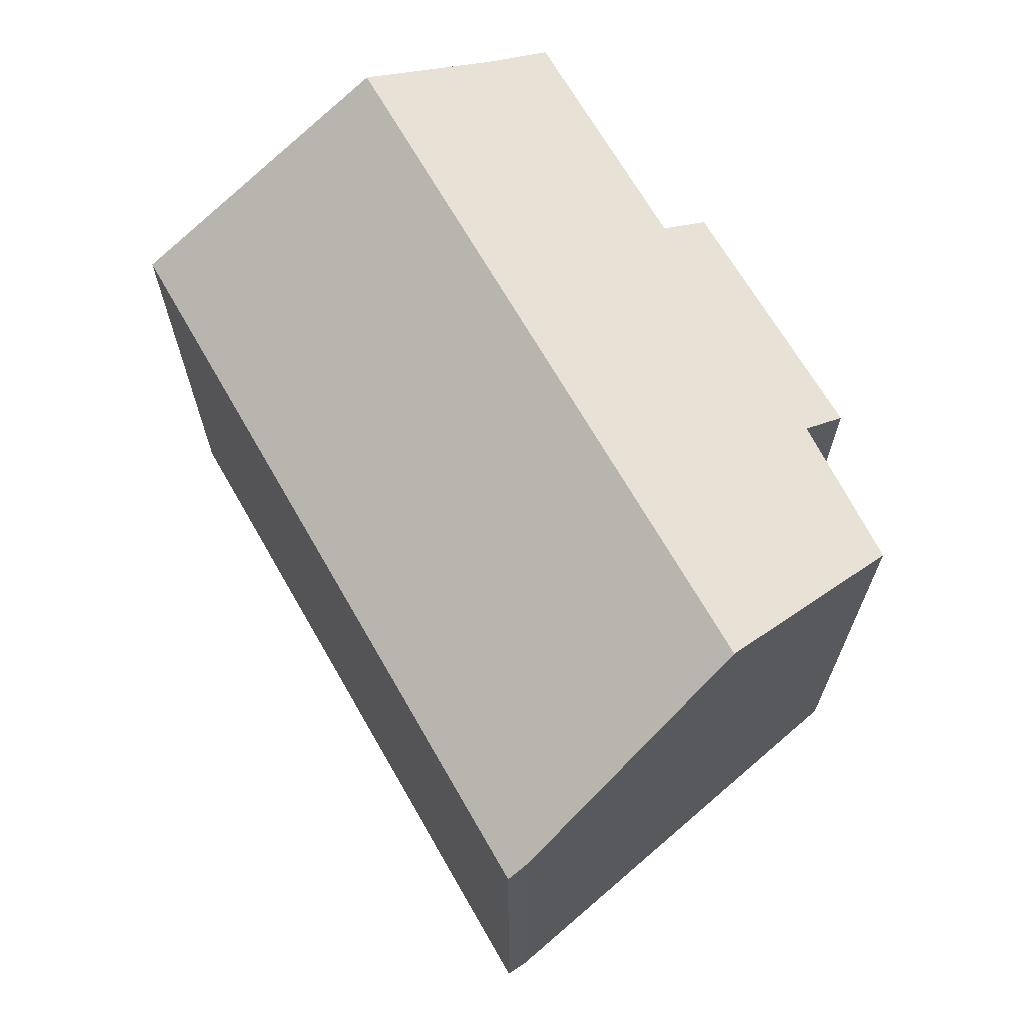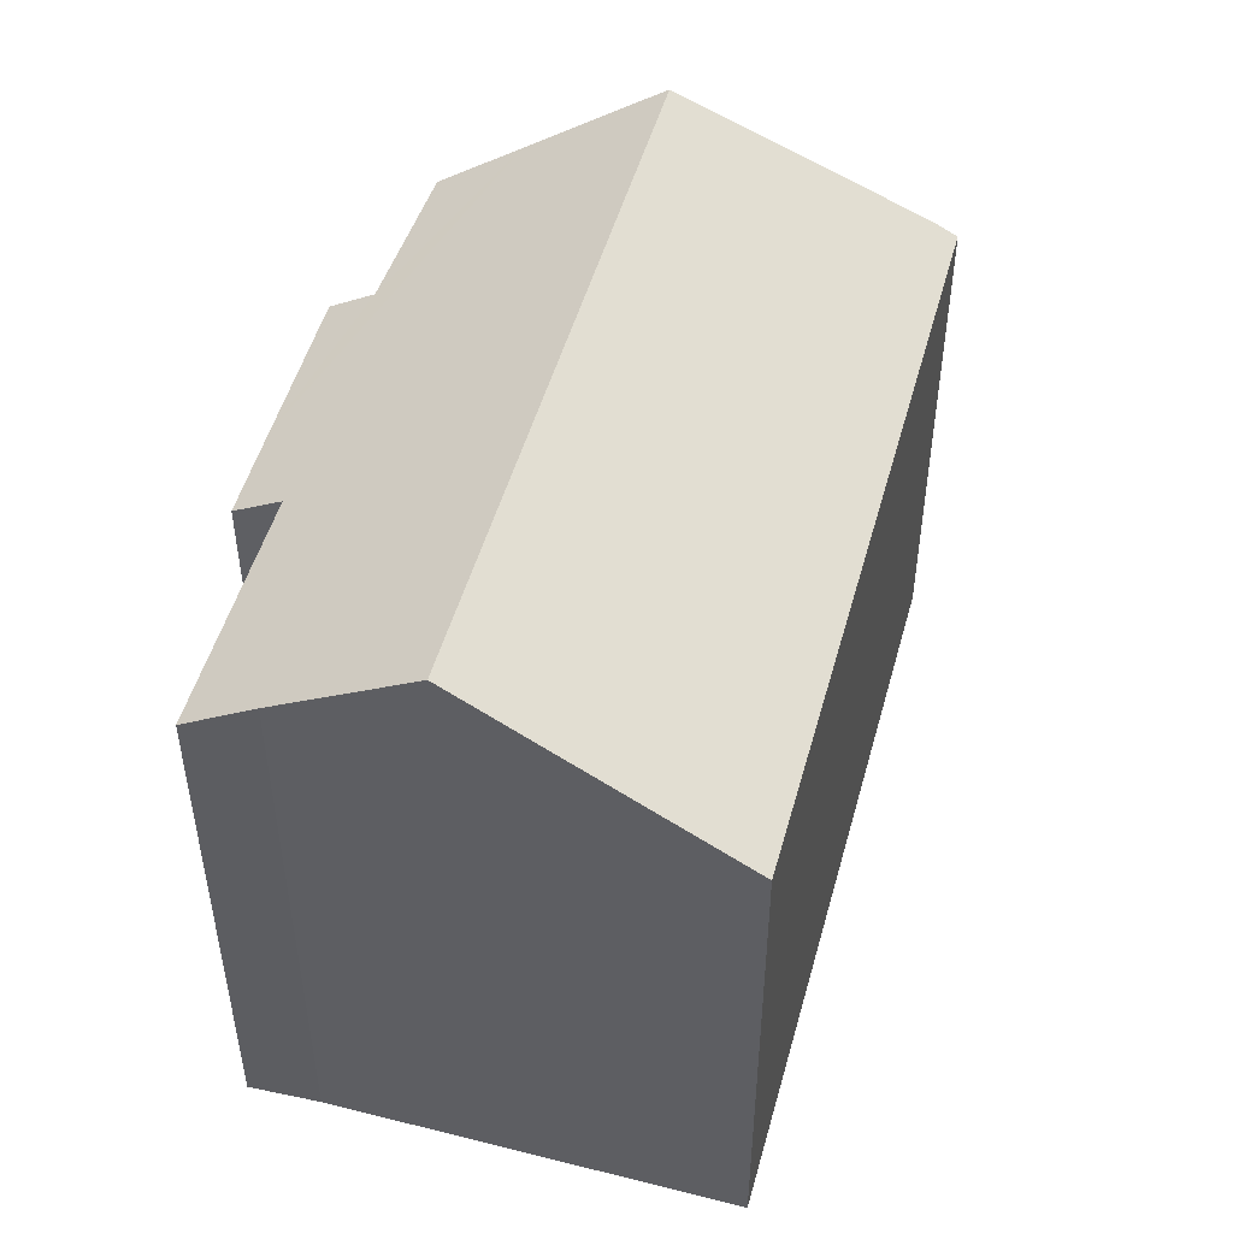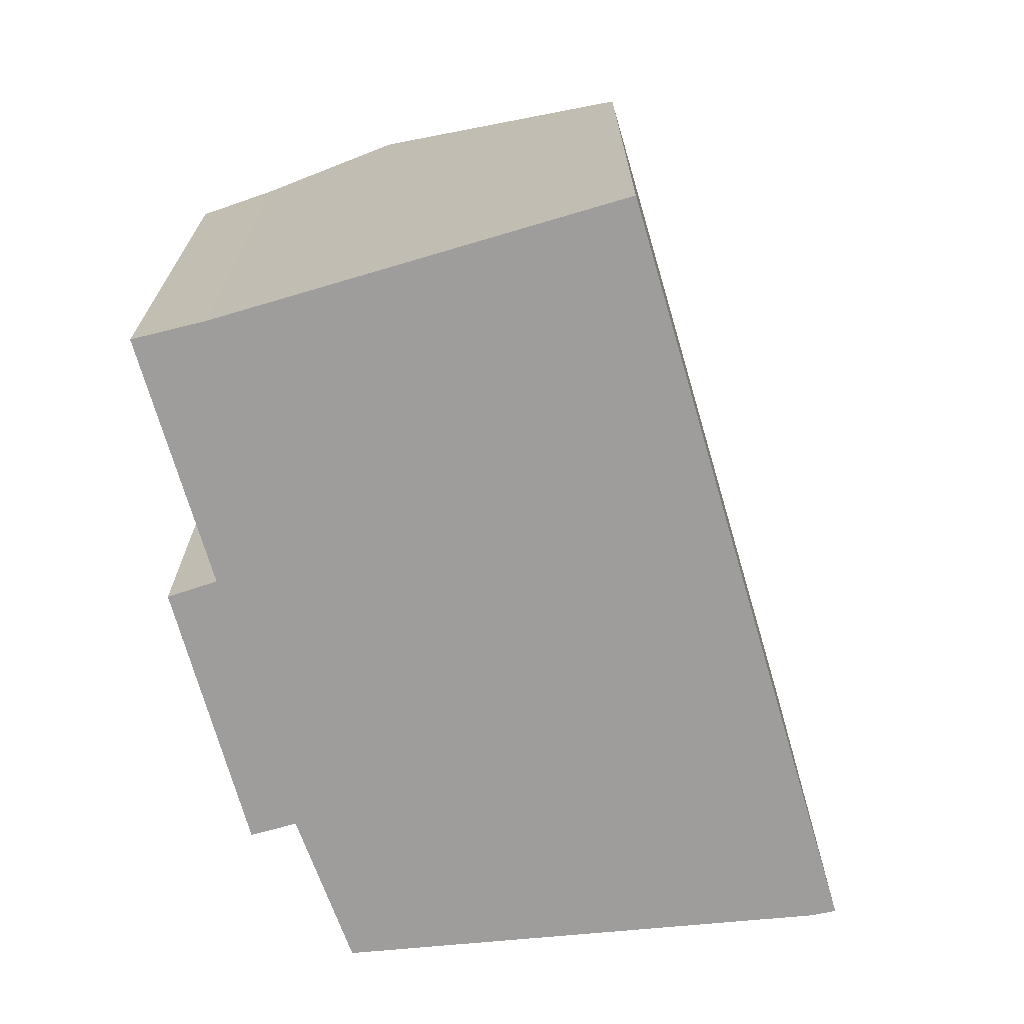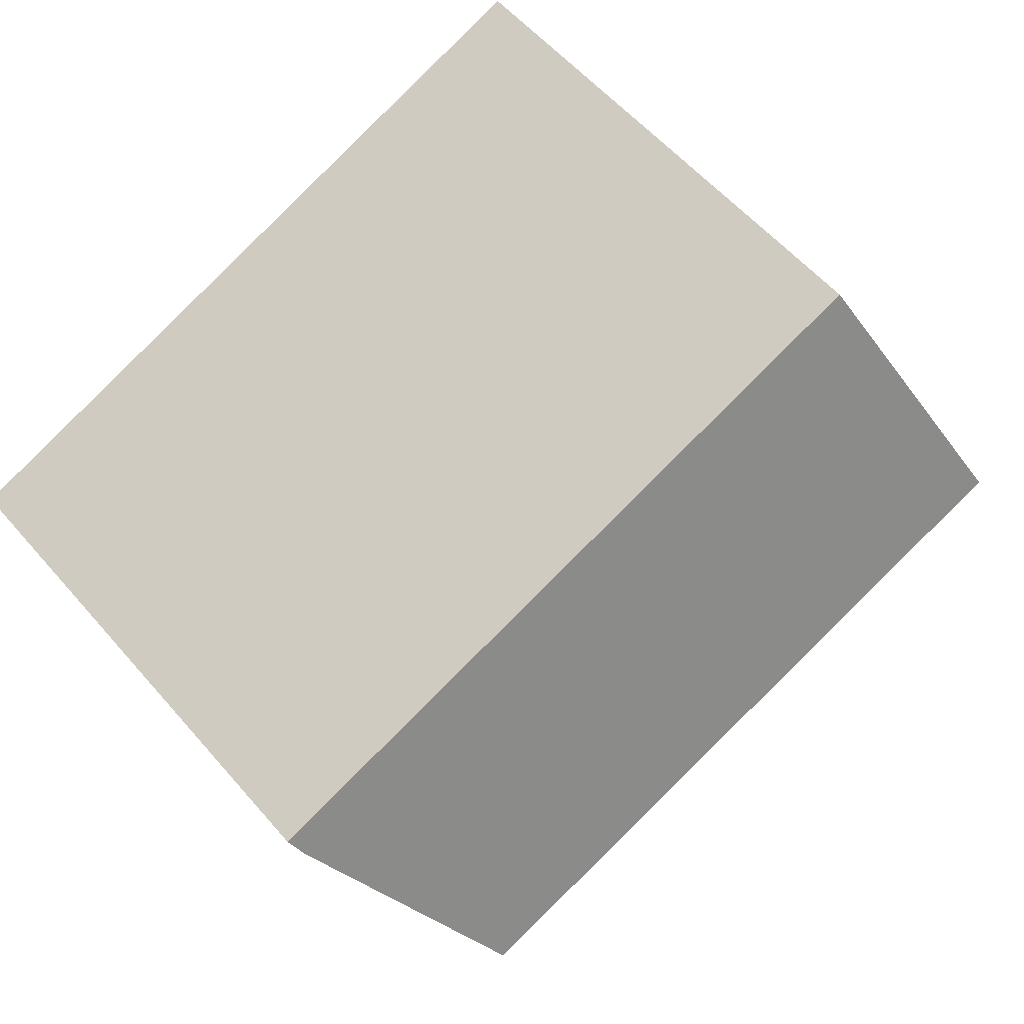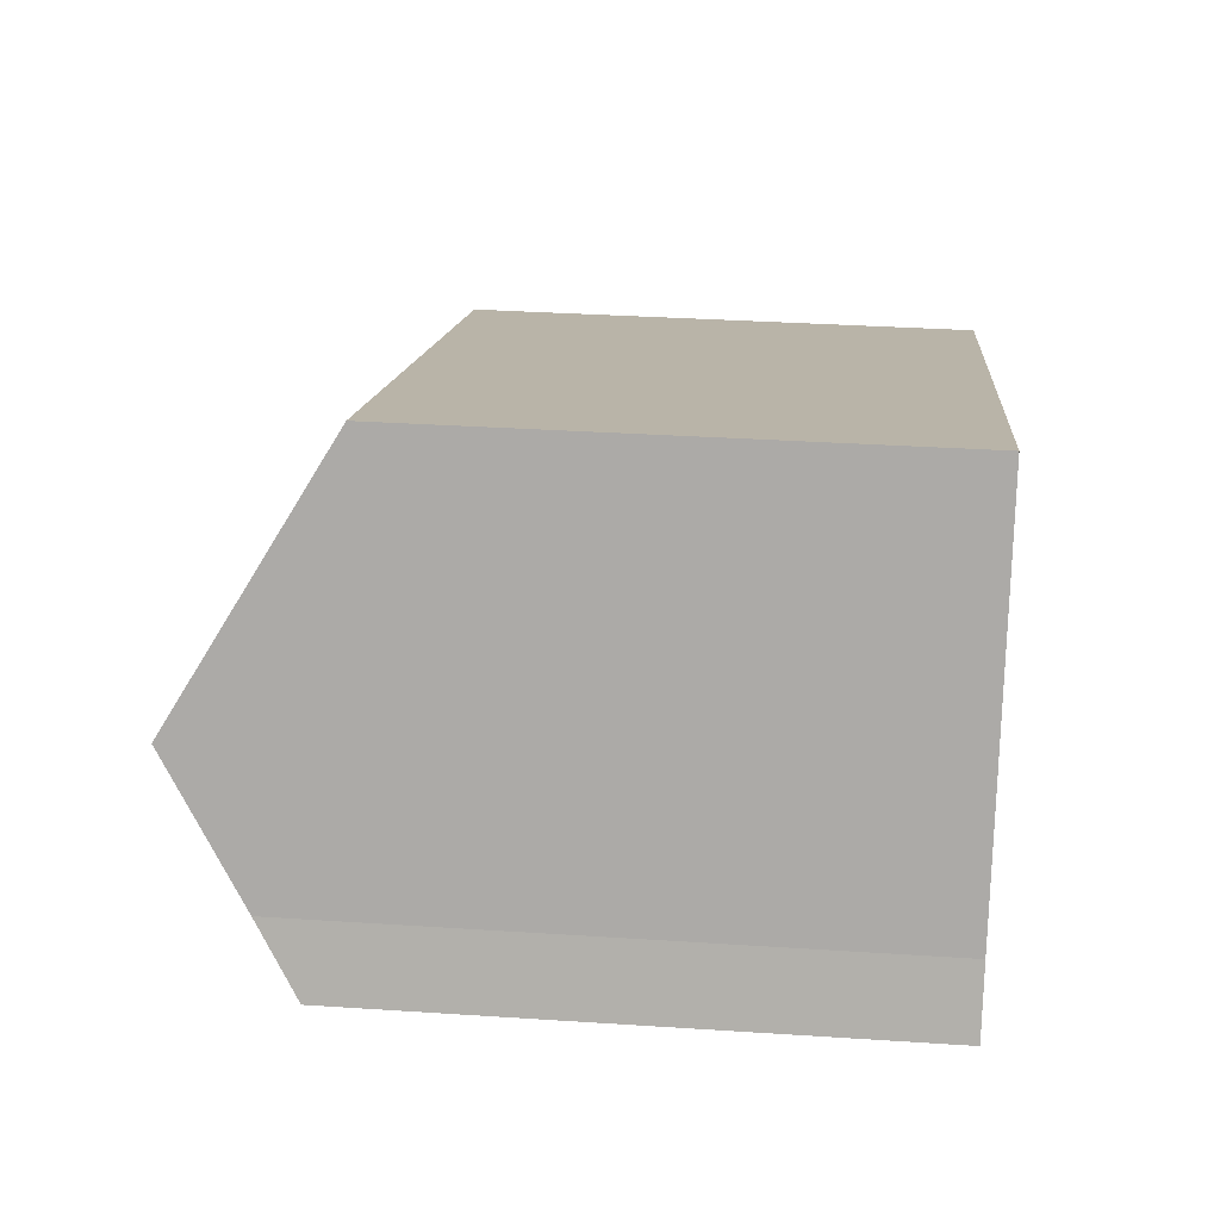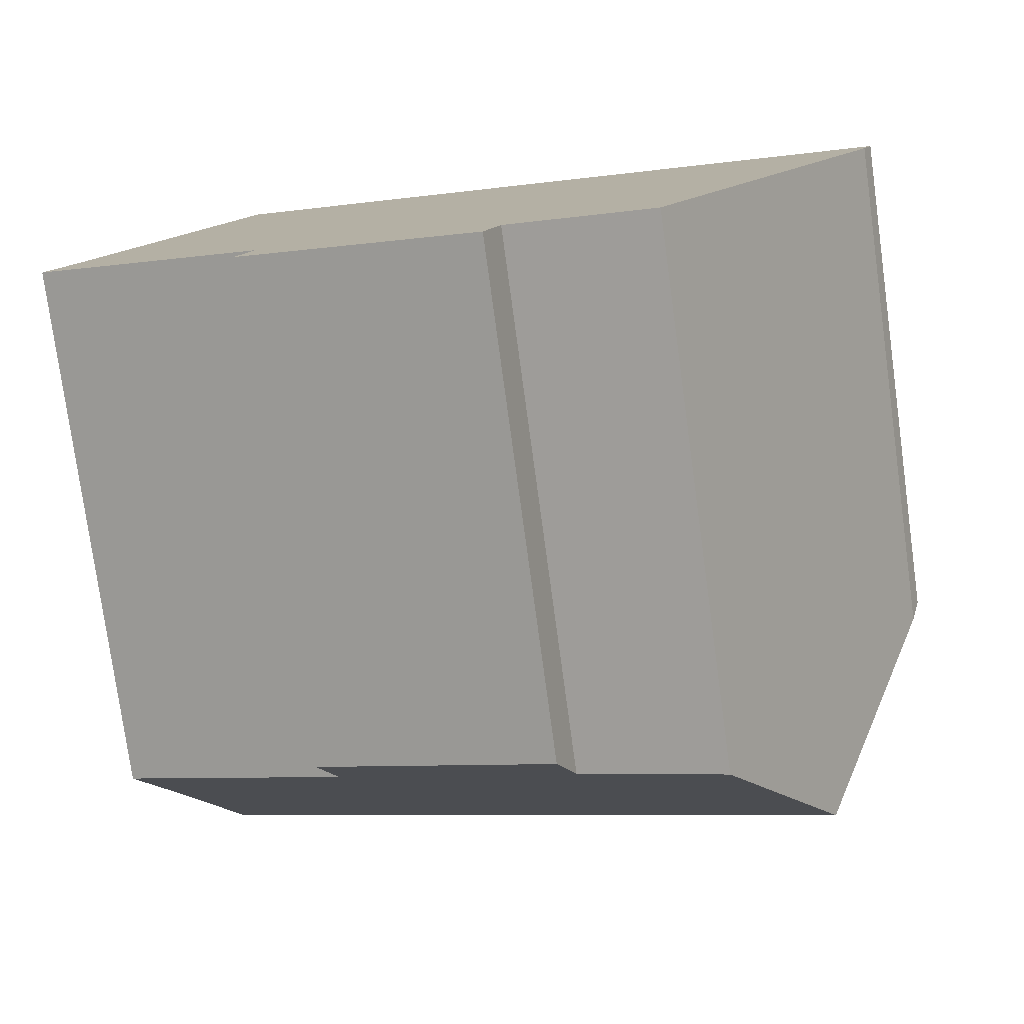
<metadata>
{"format":"obj","ext":"obj","renderer":"f3d","projection":"perspective","resolution":1024,"background":"white","views":[{"elev":68.8,"azim":81.2,"up":"+Y"},{"elev":49.7,"azim":-53.6,"up":"+Y"},{"elev":-70.6,"azim":-52.6,"up":"+Y"},{"elev":57.8,"azim":139.6,"up":"+Z"},{"elev":33.9,"azim":-84.9,"up":"+Z"},{"elev":-78.1,"azim":7.8,"up":"+Z"}]}
</metadata>
<code>
v  8.787 14.91 -4.975
v  13.68 15.62 -5.522
v  13.19 14.87 -6.744
v  19.16 17.11 -4.875
v  21.21 19.3 -1.605
v  6.175 14.93 -3.925
v  6.637 15.76 -2.572
v  2.266 19.3 5.687
v  3.747 15.76 -1.452
v  0.779 15.76 -0.302
v  2.055 18.96 5.133
v  0.825 16.96 1.907
v  0 15.77 9.653e-16
v  17.92 15.78 -6.862
v  25.02 15.23 4.475
v  25.22 14.85 5.102
v  25.3 14.85 5.071
v  24.52 14.85 5.369
v  5.008 14.85 12.88
v  22.8 17.61 0.921
v  4.805 15.18 12.35
v  21.31 19.2 -1.452
v  0.825 -1.168e-16 1.907
v  0 0 0
v  2.055 -3.143e-16 5.133
v  5.008 -7.887e-16 12.88
v  2.266 -3.482e-16 5.687
v  4.805 -7.561e-16 12.35
v  6.637 1.575e-16 -2.572
v  6.175 2.403e-16 -3.925
v  24.52 -3.288e-16 5.369
v  25.3 -3.105e-16 5.071
v  25.22 -3.124e-16 5.102
v  25.02 -2.74e-16 4.475
v  19.16 2.985e-16 -4.875
v  17.92 4.202e-16 -6.862
v  21.21 9.828e-17 -1.605
v  22.8 -5.64e-17 0.921
v  21.31 8.891e-17 -1.452
v  13.68 3.381e-16 -5.522
v  13.19 4.13e-16 -6.744
v  8.787 3.046e-16 -4.975
v  0.779 1.849e-17 -0.302
v  3.747 8.891e-17 -1.452
g defaultobject
f 1 2 3
f 2 1 4
f 4 1 5
f 5 1 6
f 5 6 7
f 5 7 8
f 8 7 9
f 8 9 10
f 8 10 11
f 11 10 12
f 12 10 13
f 4 14 2
f 15 16 17
f 16 15 18
f 18 15 19
f 19 15 20
f 19 20 21
f 21 20 8
f 8 20 22
f 8 22 5
f 13 23 12
f 23 13 24
f 25 12 23
f 25 11 12
f 11 25 8
f 8 25 21
f 21 25 19
f 19 25 26
f 26 25 27
f 26 27 28
f 6 29 7
f 29 6 30
f 26 18 19
f 18 26 31
f 18 31 16
f 16 31 17
f 17 31 32
f 32 31 33
f 17 34 15
f 34 17 32
f 22 4 5
f 4 22 20
f 4 20 15
f 4 15 34
f 4 34 14
f 14 34 35
f 14 35 36
f 35 34 37
f 37 34 38
f 37 38 39
f 36 2 14
f 2 36 40
f 41 1 3
f 1 41 6
f 6 41 30
f 30 41 42
f 10 24 13
f 24 10 9
f 24 9 7
f 24 7 43
f 43 7 29
f 43 29 44
f 40 3 2
f 3 40 41
f 42 29 30
f 29 42 41
f 29 41 25
f 25 41 27
f 27 41 40
f 27 40 28
f 28 40 36
f 28 36 35
f 28 35 37
f 28 37 26
f 26 37 31
f 31 37 39
f 31 39 38
f 31 38 34
f 31 34 32
f 31 32 33
f 43 23 24
f 23 43 44
f 23 44 29
f 23 29 25

</code>
